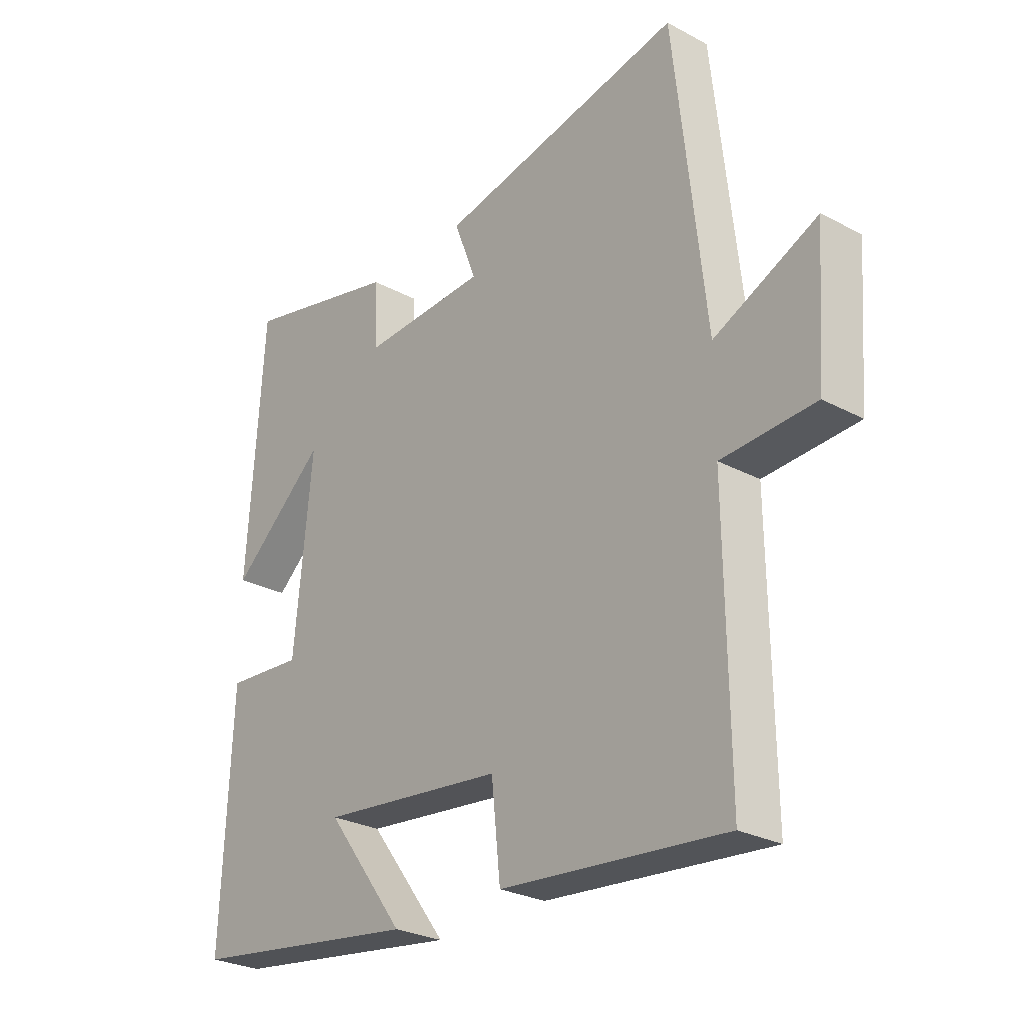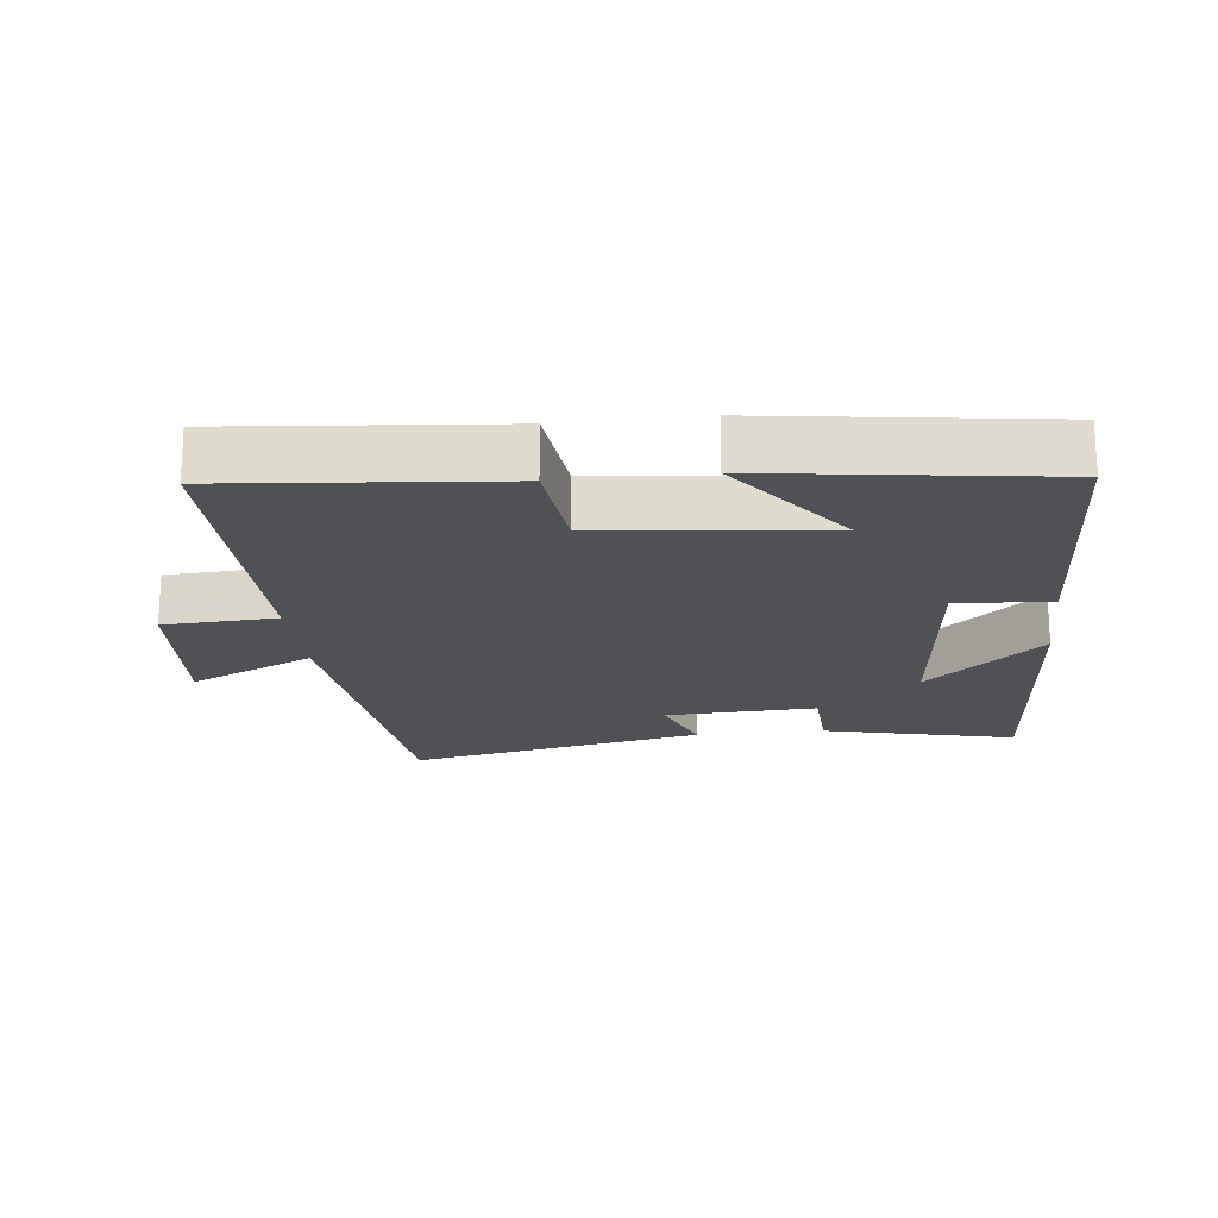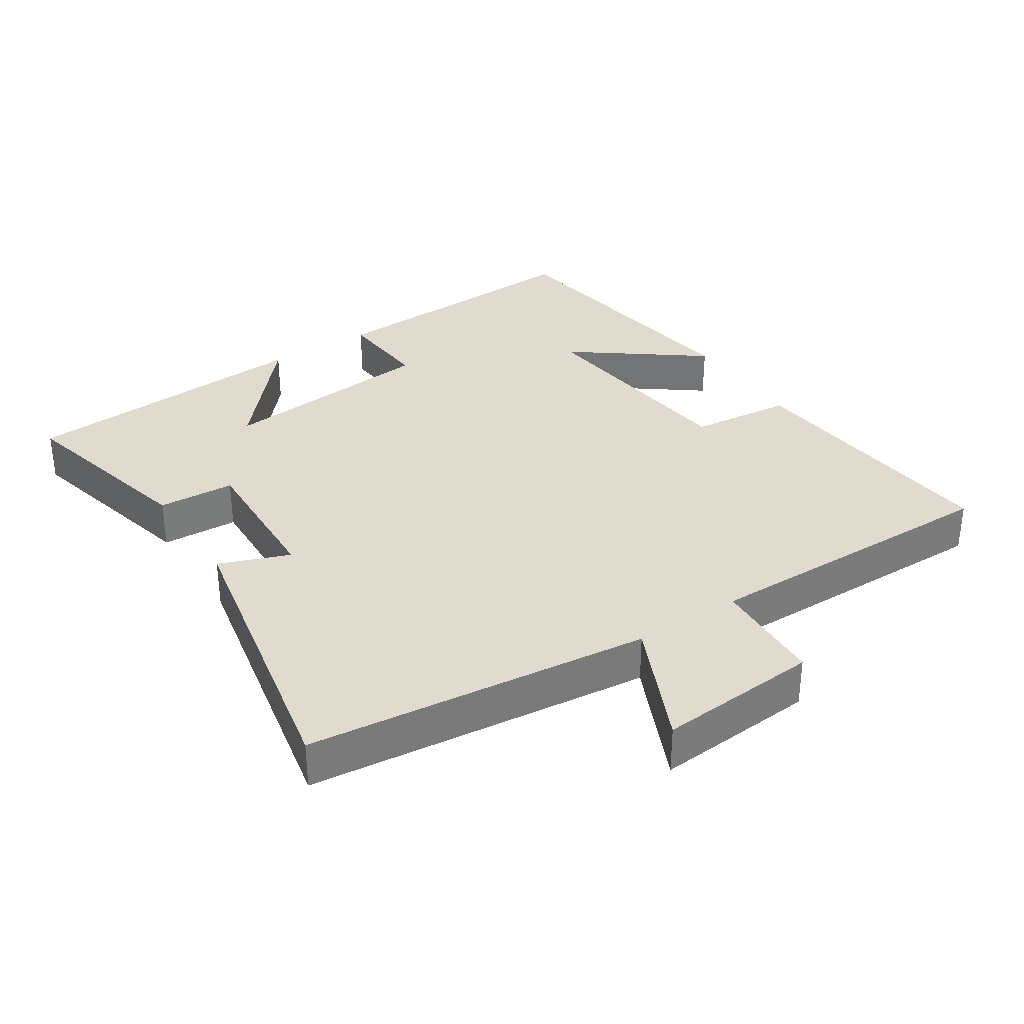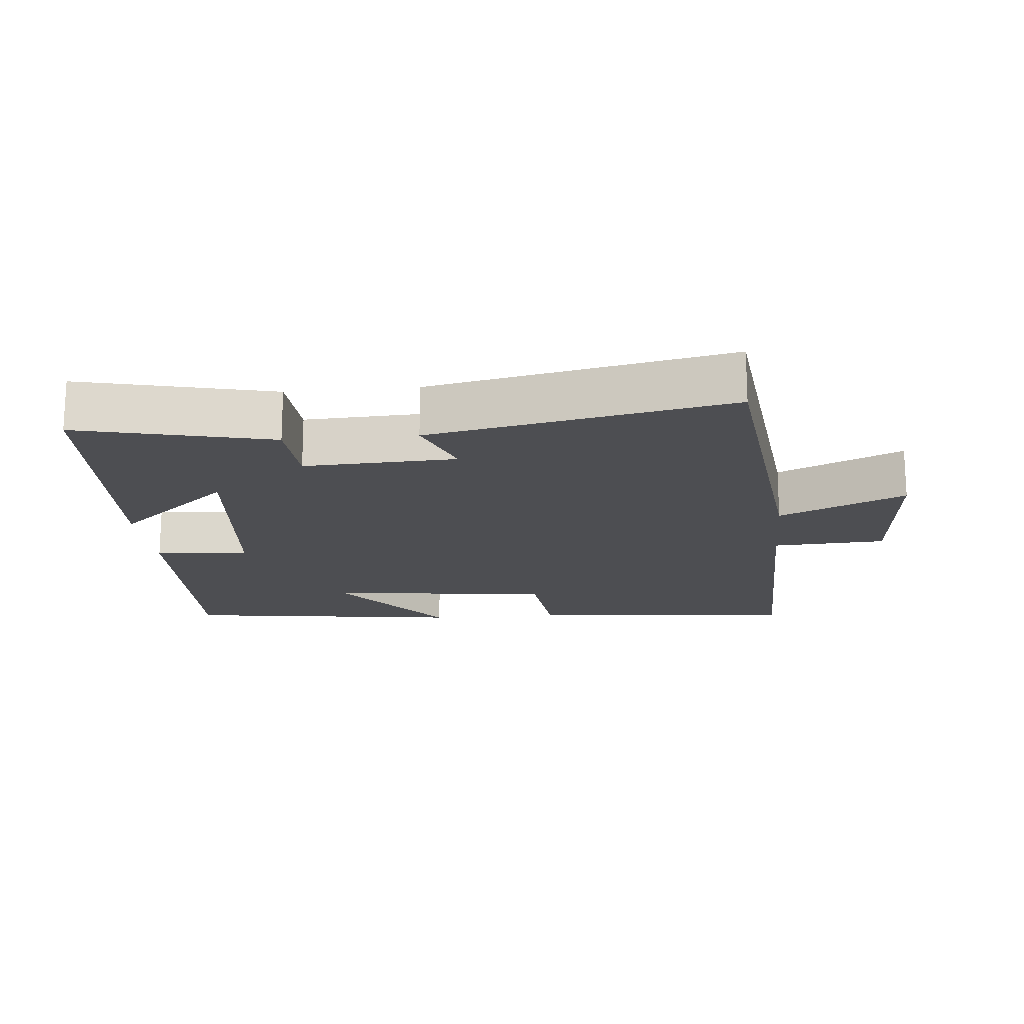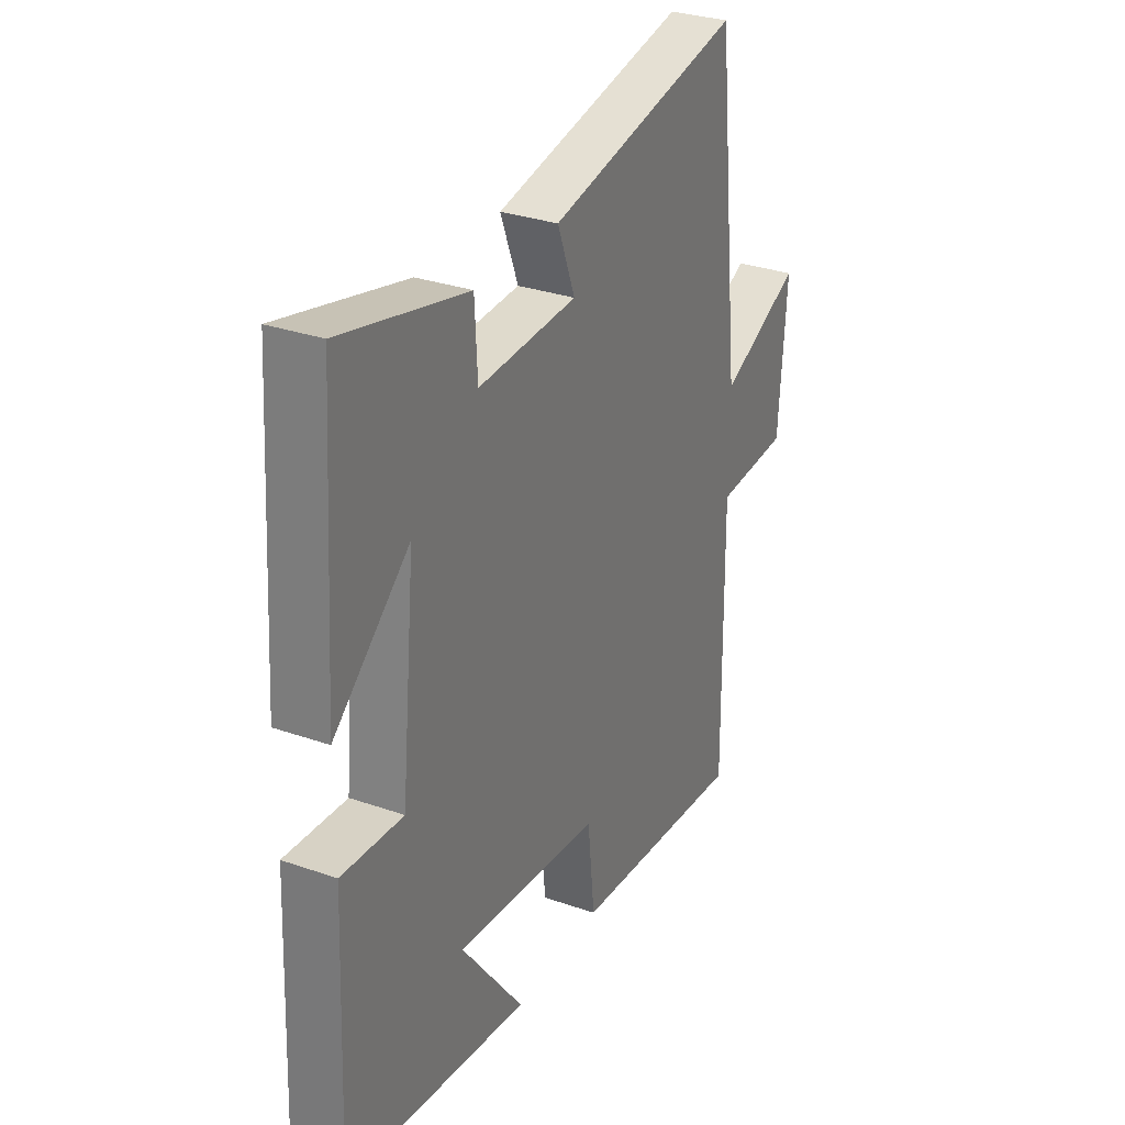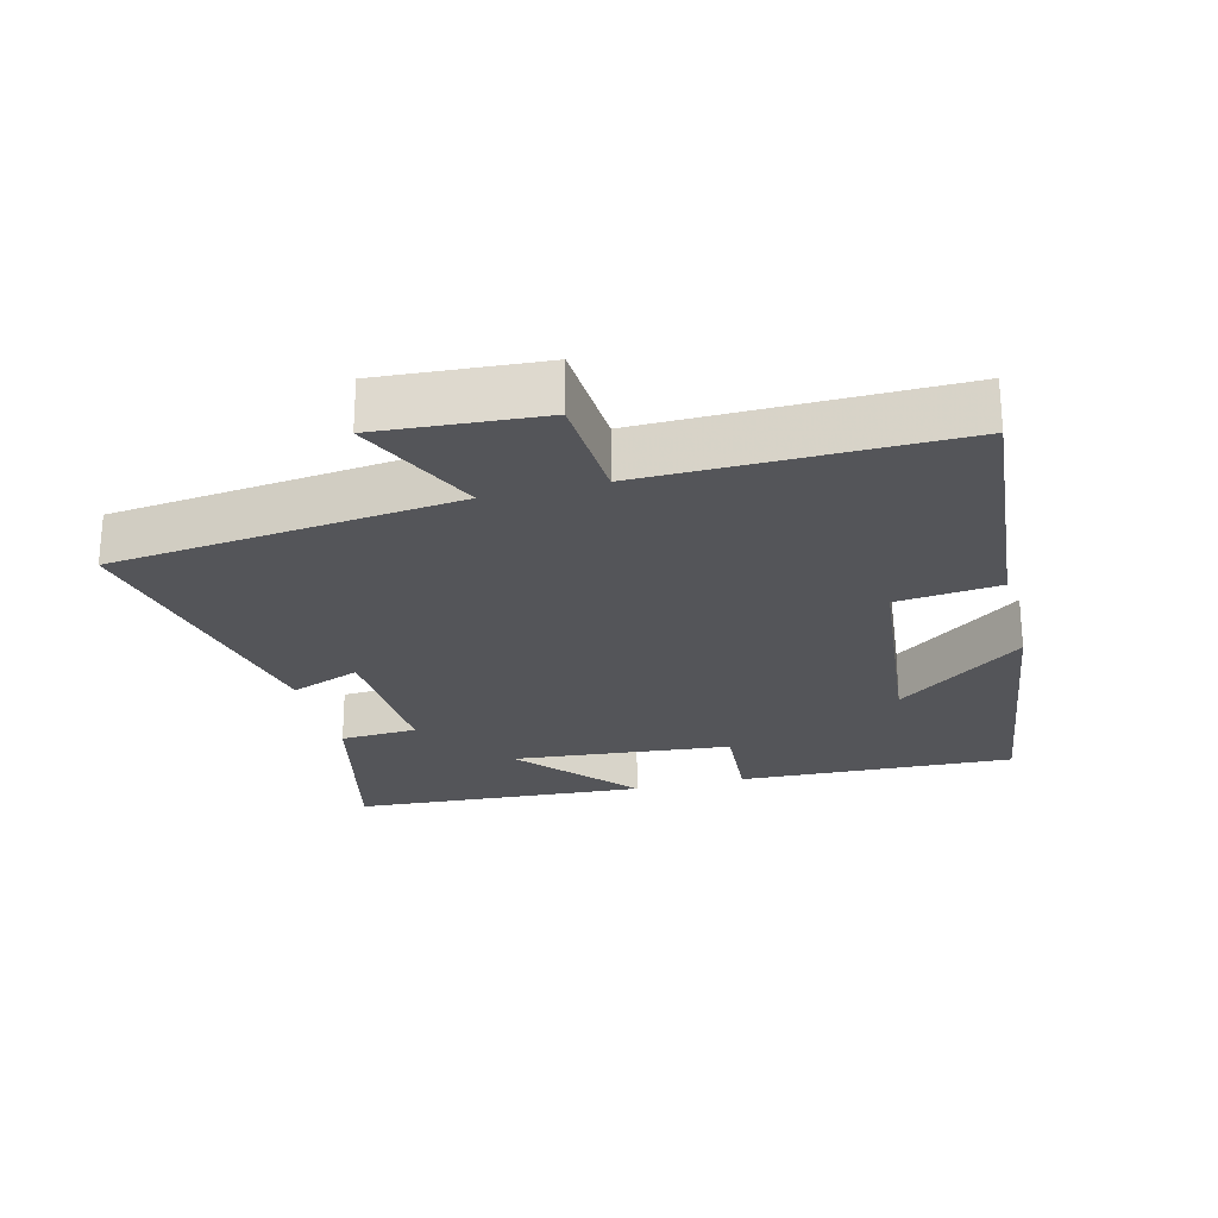
<metadata>
{"format":"obj","ext":"obj","renderer":"f3d","projection":"perspective","resolution":1024,"background":"white","views":[{"elev":-27.2,"azim":50.4,"up":"+Z"},{"elev":-19.8,"azim":-173.6,"up":"+Y"},{"elev":33.5,"azim":56.7,"up":"+Y"},{"elev":-17.2,"azim":5.5,"up":"+Y"},{"elev":30.6,"azim":-63.3,"up":"+Z"},{"elev":-24.6,"azim":104.5,"up":"+Y"}]}
</metadata>
<code>
v 0.505 0.07 -0.537
v 0.103 0.07 -0.5
v 0.087 0.07 -0.348
v -0.243 0.07 -0.312
v -0.101 0.07 -0.5
v -0.518 0.07 -0.442
v -0.5 0.07 -0.034
v -0.361 0.07 -0.044
v -0.329 0.07 0.28
v -0.5 0.07 0.132
v -0.471 0.07 0.568
v -0.187 0.07 0.5
v -0.181 0.07 0.386
v 0.043 0.07 0.396
v 0.003 0.07 0.5
v 0.444 0.07 0.589
v 0.5 0.07 0.08
v 0.685 0.07 0.165
v 0.667 0.07 -0.075
v 0.5 0.07 -0.084
v 0.505 0 -0.537
v 0.103 0 -0.5
v 0.087 0 -0.348
v -0.243 0 -0.312
v -0.101 0 -0.5
v -0.518 0 -0.442
v -0.5 0 -0.034
v -0.361 0 -0.044
v -0.329 0 0.28
v -0.5 0 0.132
v -0.471 0 0.568
v -0.187 0 0.5
v -0.181 0 0.386
v 0.043 0 0.396
v 0.003 0 0.5
v 0.444 0 0.589
v 0.5 0 0.08
v 0.685 0 0.165
v 0.667 0 -0.075
v 0.5 0 -0.084
f 17 18 19 20
f 15 16 17 20
f 14 15 20 1
f 13 14 1
f 11 12 13
f 9 10 11
f 9 11 13 1
f 6 7 8
f 4 5 6
f 4 6 8
f 3 4 8 9
f 1 2 3
f 1 3 9
f 40 39 38 37
f 40 37 36 35
f 21 40 35 34
f 21 34 33
f 33 32 31
f 31 30 29
f 21 33 31 29
f 28 27 26
f 26 25 24
f 28 26 24
f 29 28 24 23
f 23 22 21
f 29 23 21
f 1 21 22 2
f 2 22 23 3
f 3 23 24 4
f 4 24 25 5
f 5 25 26 6
f 6 26 27 7
f 7 27 28 8
f 8 28 29 9
f 9 29 30 10
f 10 30 31 11
f 11 31 32 12
f 12 32 33 13
f 13 33 34 14
f 14 34 35 15
f 15 35 36 16
f 16 36 37 17
f 17 37 38 18
f 18 38 39 19
f 19 39 40 20
f 20 40 21 1

</code>
